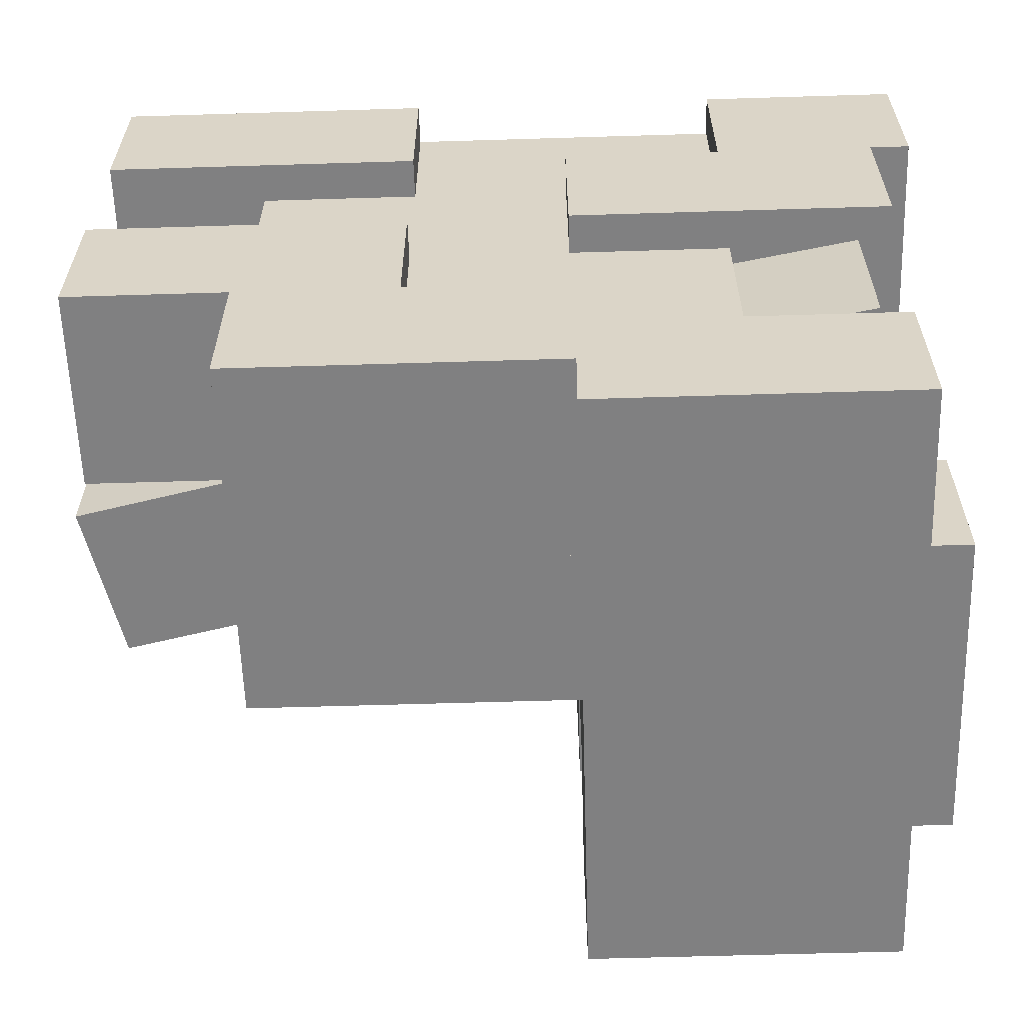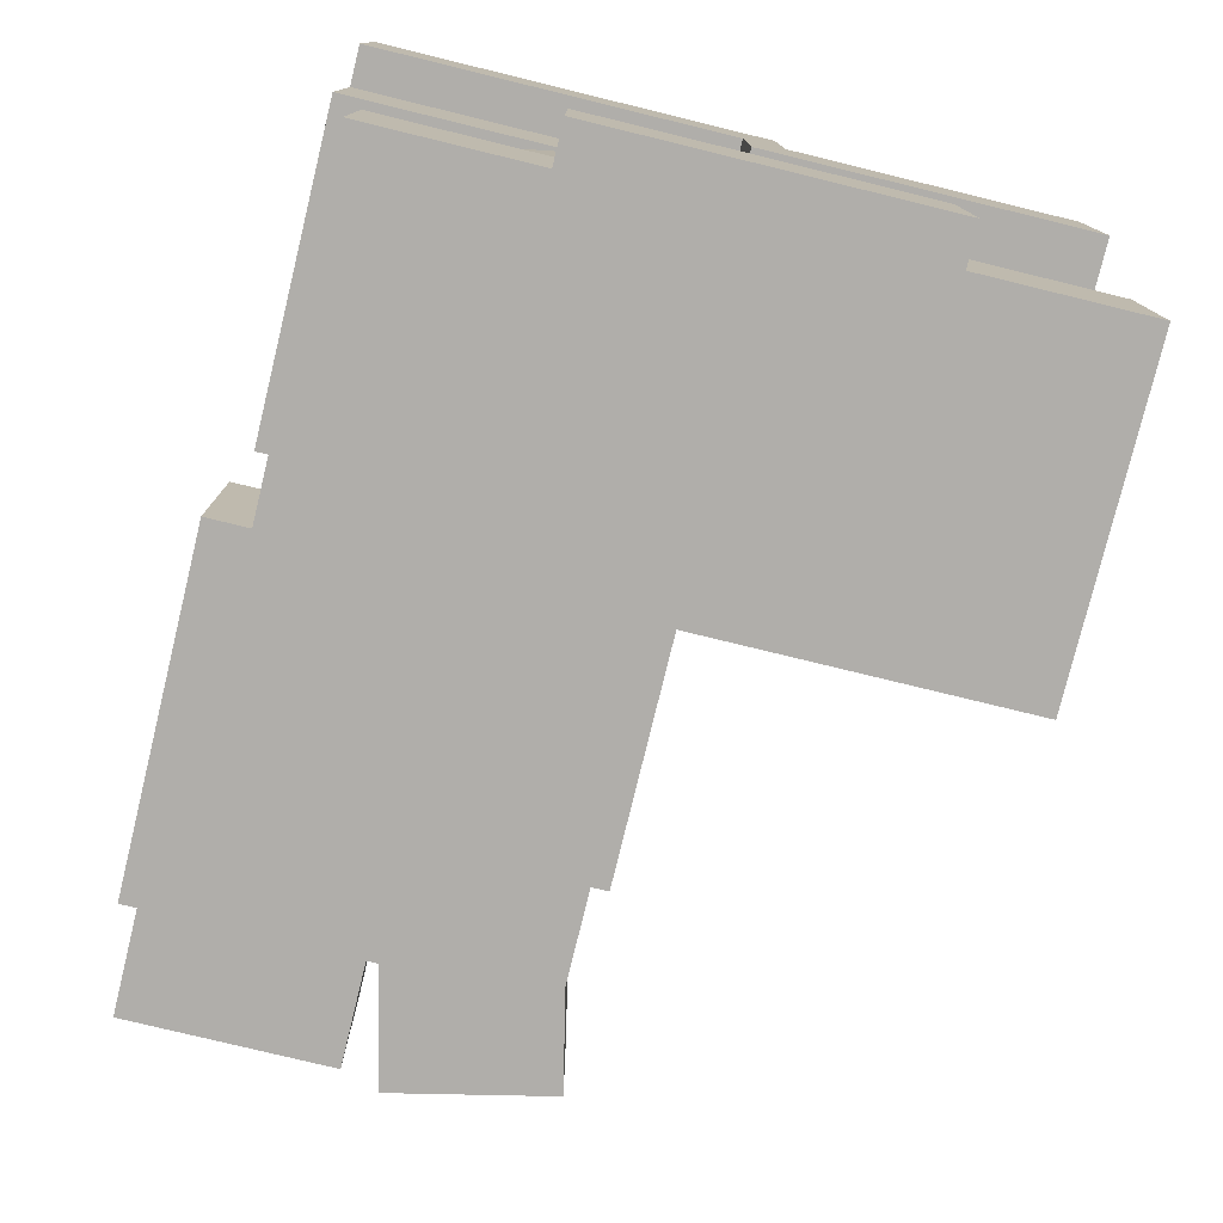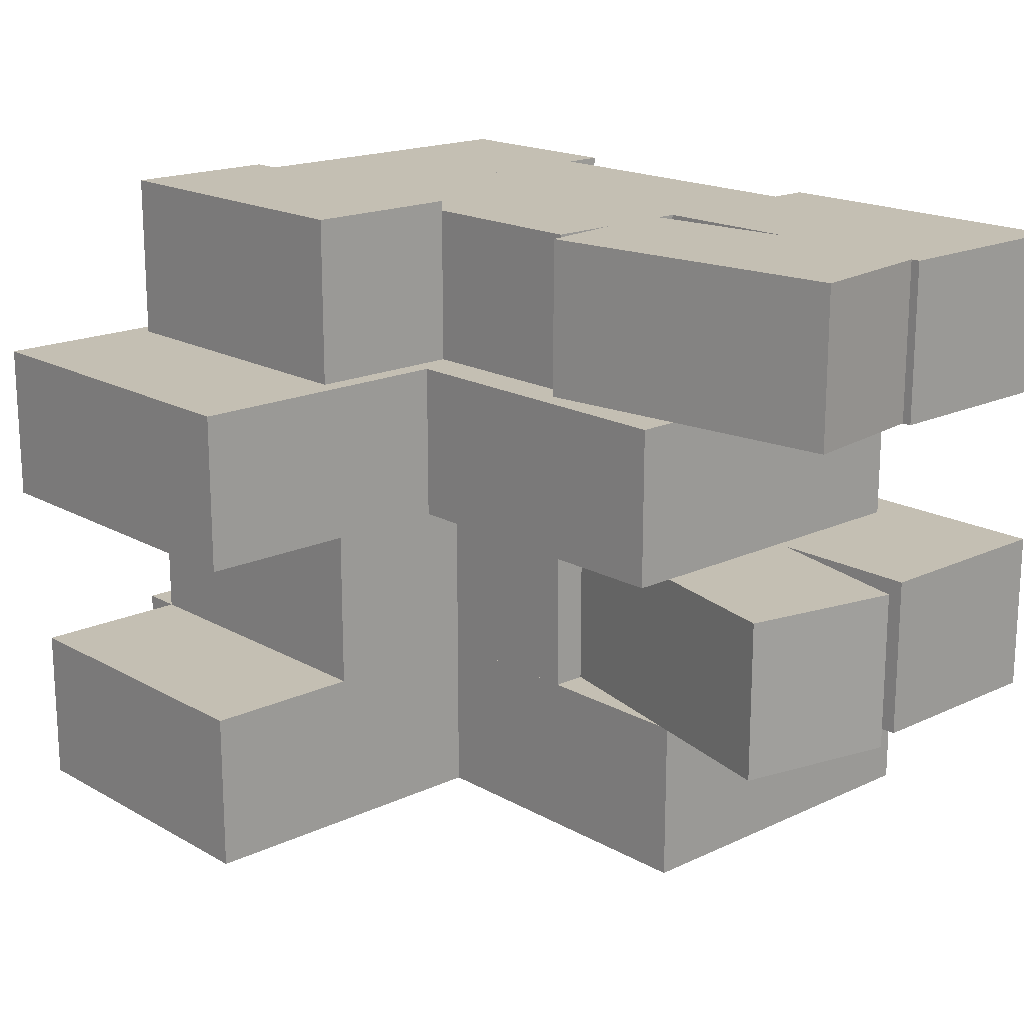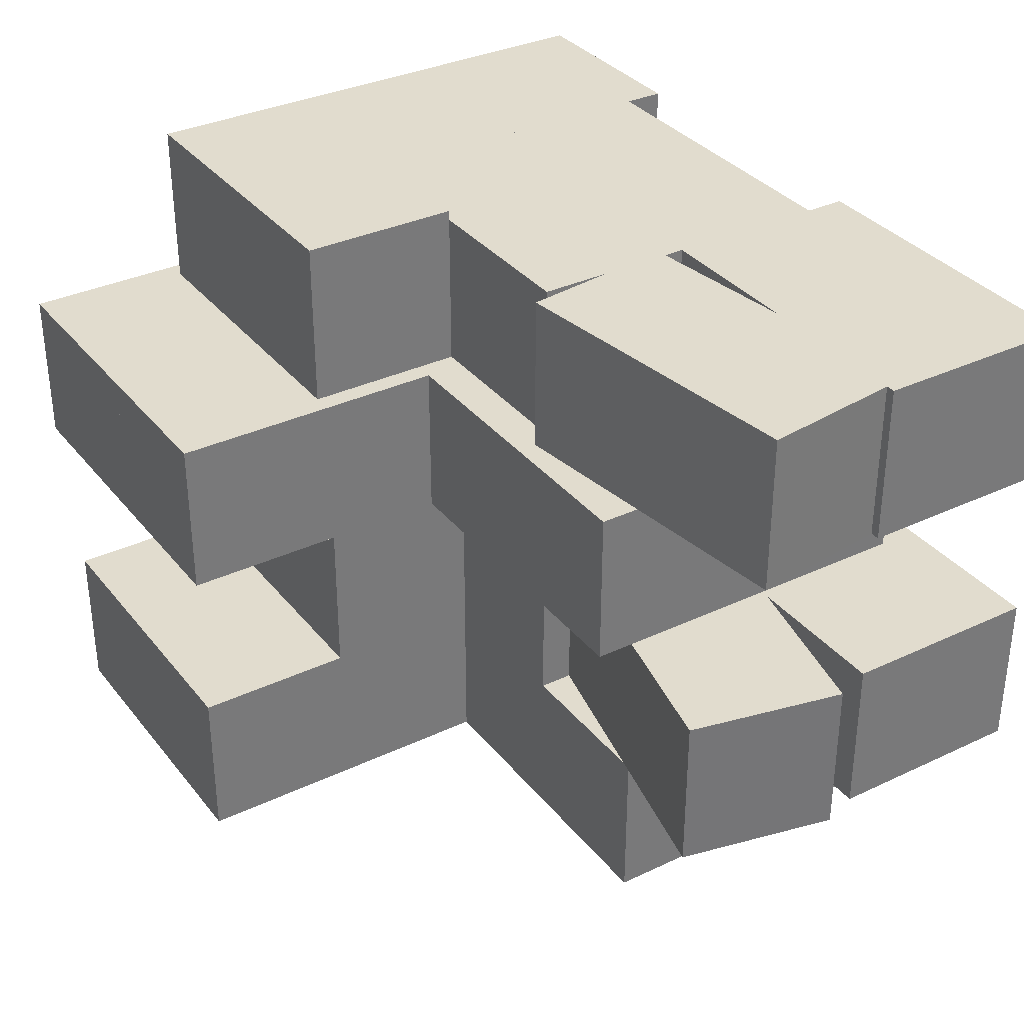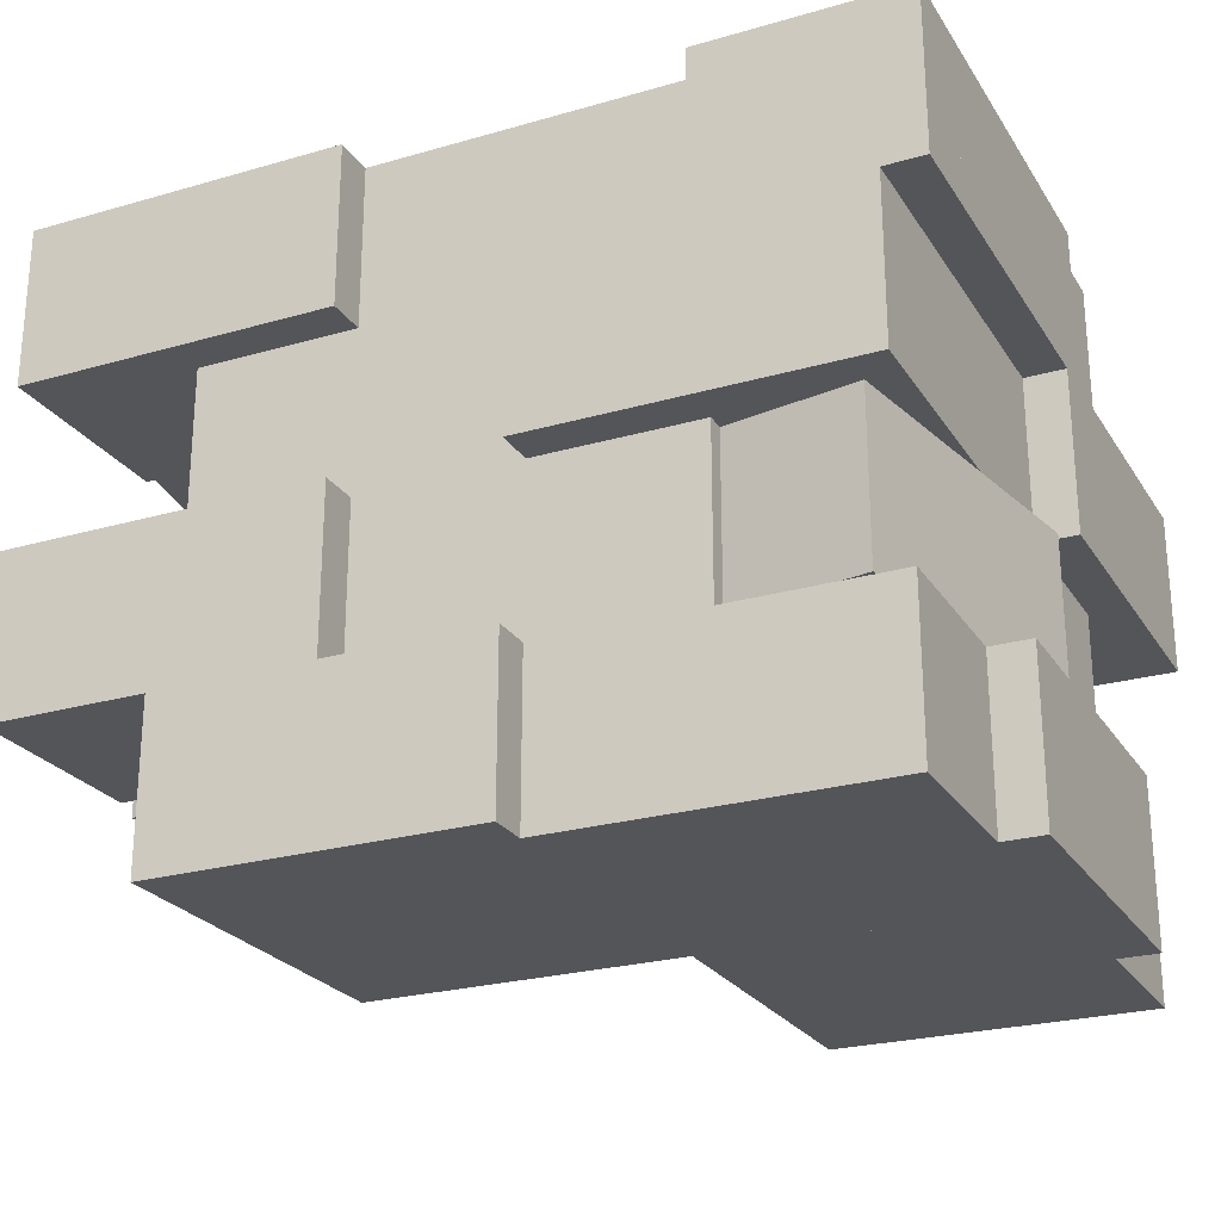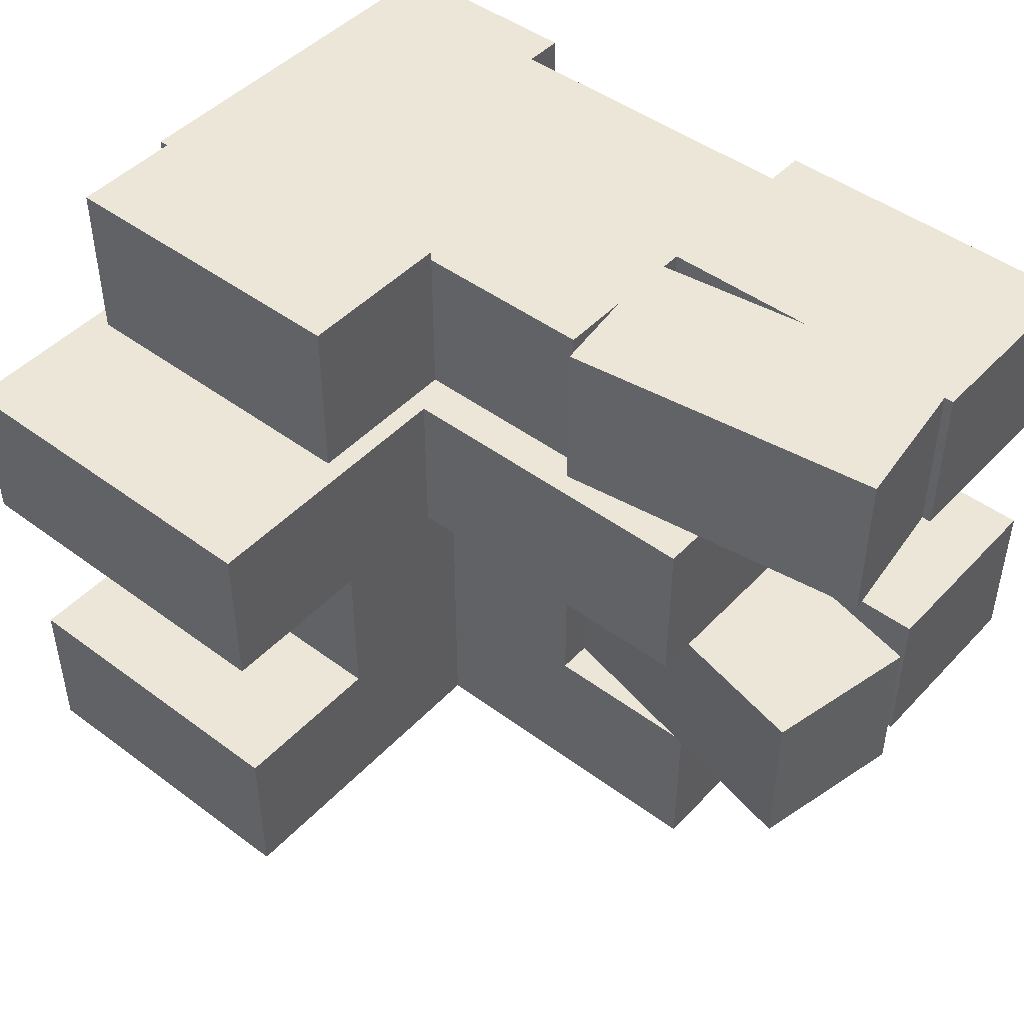
<metadata>
{"format":"obj","ext":"obj","renderer":"f3d","projection":"perspective","resolution":1024,"background":"white","views":[{"elev":-60.0,"azim":-178.2,"up":"+Y"},{"elev":-77.7,"azim":-103.7,"up":"+Y"},{"elev":17.8,"azim":47.6,"up":"+Y"},{"elev":34.1,"azim":57.4,"up":"+Y"},{"elev":-24.7,"azim":-154.8,"up":"+Y"},{"elev":46.4,"azim":40.3,"up":"+Y"}]}
</metadata>
<code>
o sandbag
v 0.5 0.25 -0.25
v 0.5 0.25 -0.5625
v 0.5 0 -0.25
v 0.5 0 -0.5625
v 0 0.25 -0.5625
v 0 0.25 -0.25
v 0 0 -0.5625
v 0 0 -0.25
f 4 7 5 2
f 3 4 2 1
f 7 8 6 5
f 6 1 2 5
f 7 4 3 8
o sandbag
v 0 0.25 -0.25
v 0 0.25 -0.5
v 0 0 -0.25
v 0 0 -0.5
v -0.5 0.25 -0.5
v -0.5 0.25 -0.25
v -0.5 0 -0.5
v -0.5 0 -0.25
f 12 15 13 10
f 15 16 14 13
f 14 9 10 13
f 15 12 11 16
o sandbag
v 0.25 0.5 -0.25
v 0.25 0.5 -0.5
v 0.25 0.25 -0.25
v 0.25 0.25 -0.5
v -0.25 0.5 -0.5
v -0.25 0.5 -0.25
v -0.25 0.25 -0.5
v -0.25 0.25 -0.25
f 20 23 21 18
f 19 20 18 17
f 24 19 17 22
f 23 24 22 21
f 22 17 18 21
f 23 20 19 24
o sandbag
v 0.5 0.75 -0.25
v 0.5 0.75 -0.5
v 0.5 0.5 -0.25
v 0.5 0.5 -0.5
v 0 0.75 -0.5
v 0 0.75 -0.25
v 0 0.5 -0.5
v 0 0.5 -0.25
f 28 31 29 26
f 27 28 26 25
f 32 27 25 30
f 31 32 30 29
f 30 25 26 29
f 31 28 27 32
o sandbag
v 0.25 1 -0.25
v 0.25 1 -0.5
v 0.25 0.75 -0.25
v 0.25 0.75 -0.5
v -0.25 1 -0.5
v -0.25 1 -0.25
v -0.25 0.75 -0.5
v -0.25 0.75 -0.25
f 36 39 37 34
f 35 36 34 33
f 40 35 33 38
f 39 40 38 37
f 38 33 34 37
f 39 36 35 40
o sandbag
v 0 0.75 -0.25
v 0 0.75 -0.5625
v 0 0.5 -0.25
v 0 0.5 -0.5625
v -0.5 0.75 -0.5625
v -0.5 0.75 -0.25
v -0.5 0.5 -0.5625
v -0.5 0.5 -0.25
f 44 47 45 42
f 43 44 42 41
f 48 43 41 46
f 47 48 46 45
f 46 41 42 45
f 47 44 43 48
o sandbag
v 0.5 0.25 0
v 0.5 0.25 -0.25
v 0.5 0 0
v 0.5 0 -0.25
v 0 0.25 -0.25
v 0 0.25 0
v 0 0 -0.25
v 0 0 0
f 52 55 53 50
f 51 52 50 49
f 56 51 49 54
f 55 56 54 53
f 54 49 50 53
f 55 52 51 56
o sandbag
v 0 0.75 0
v 0 0.75 -0.25
v 0 0.5 0
v 0 0.5 -0.25
v -0.5 0.75 -0.25
v -0.5 0.75 0
v -0.5 0.5 -0.25
v -0.5 0.5 0
f 60 63 61 58
f 59 60 58 57
f 64 59 57 62
f 63 64 62 61
f 62 57 58 61
f 63 60 59 64
o sandbag
v 0.25 1 0
v 0.25 1 -0.25
v 0.25 0.75 0
v 0.25 0.75 -0.25
v -0.25 1 -0.25
v -0.25 1 0
v -0.25 0.75 -0.25
v -0.25 0.75 0
f 68 71 69 66
f 67 68 66 65
f 72 67 65 70
f 71 72 70 69
f 70 65 66 69
f 71 68 67 72
o sandbag
v 0.5 0.75 0.0625
v 0.5 0.75 -0.25
v 0.5 0.5 0.0625
v 0.5 0.5 -0.25
v 0 0.75 -0.25
v 0 0.75 0.0625
v 0 0.5 -0.25
v 0 0.5 0.0625
f 76 79 77 74
f 75 76 74 73
f 80 75 73 78
f 79 80 78 77
f 78 73 74 77
f 79 76 75 80
o sandbag
v 0.25 0.5 0
v 0.25 0.5 -0.25
v 0.25 0.25 0
v 0.25 0.25 -0.25
v -0.25 0.5 -0.25
v -0.25 0.5 0
v -0.25 0.25 -0.25
v -0.25 0.25 0
f 84 87 85 82
f 83 84 82 81
f 88 83 81 86
f 87 88 86 85
f 86 81 82 85
f 87 84 83 88
o sandbag
v -0.25 0.25 0.25
v -0.25 0.25 -0.25
v -0.25 0 0.25
v -0.25 0 -0.25
v -0.5625 0.25 -0.25
v -0.5625 0.25 0.25
v -0.5625 0 -0.25
v -0.5625 0 0.25
f 92 95 93 90
f 96 91 89 94
f 95 96 94 93
f 94 89 90 93
f 95 92 91 96
o sandbag
v 0 0.25 0.25
v 0 0.25 -0.25
v 0 0 0.25
v 0 0 -0.25
v -0.25 0.25 -0.25
v -0.25 0.25 0.25
v -0.25 0 -0.25
v -0.25 0 0.25
f 100 103 101 98
f 99 100 98 97
f 104 99 97 102
f 103 104 102 101
f 102 97 98 101
f 103 100 99 104
o sandbag
v 0 0.25 0.5
v 0 0.25 0.25
v 0 0 0.5
v 0 0 0.25
v -0.5 0.25 0.25
v -0.5 0.25 0.5
v -0.5 0 0.25
v -0.5 0 0.5
f 108 111 109 106
f 107 108 106 105
f 112 107 105 110
f 111 112 110 109
f 110 105 106 109
f 111 108 107 112
o sandbag
v -0.2905 0.5 0.0281
v -0.2037 0.5 -0.4643
v -0.2905 0.25 0.0281
v -0.2037 0.25 -0.4643
v -0.4499 0.5 -0.5077
v -0.5367 0.5 -0.01531
v -0.4499 0.25 -0.5077
v -0.5367 0.25 -0.01531
f 116 119 117 114
f 115 116 114 113
f 120 115 113 118
f 119 120 118 117
f 118 113 114 117
f 119 116 115 120
o sandbag
v 0.75 1 -0.25
v 0.75 1 -0.5625
v 0.75 0.75 -0.25
v 0.75 0.75 -0.5625
v 0.25 1 -0.5625
v 0.25 1 -0.25
v 0.25 0.75 -0.5625
v 0.25 0.75 -0.25
f 124 127 125 122
f 123 124 122 121
f 128 123 121 126
f 127 128 126 125
f 126 121 122 125
f 127 124 123 128
o sandbag
v 0.7642 1 -0.0337
v 0.7315 1 -0.2816
v 0.7642 0.75 -0.0337
v 0.7315 0.75 -0.2816
v 0.2358 1 -0.2163
v 0.2685 1 0.03156
v 0.2358 0.75 -0.2163
v 0.2685 0.75 0.03156
f 132 135 133 130
f 131 132 130 129
f 136 131 129 134
f 135 136 134 133
f 134 129 130 133
f 135 132 131 136
o sandbag
v -0.25 1 0.0625
v -0.25 1 -0.4375
v -0.25 0.75 0.0625
v -0.25 0.75 -0.4375
v -0.5625 1 -0.4375
v -0.5625 1 0.0625
v -0.5625 0.75 -0.4375
v -0.5625 0.75 0.0625
f 140 143 141 138
f 139 140 138 137
f 144 139 137 142
f 143 144 142 141
f 142 137 138 141
f 143 140 139 144
o sandbag
v 0 0.5 0.25
v 0 0.5 0
v 0 0.25 0.25
v 0 0.25 0
v -0.5 0.5 0
v -0.5 0.5 0.25
v -0.5 0.25 0
v -0.5 0.25 0.25
f 148 151 149 146
f 147 148 146 145
f 152 147 145 150
f 151 152 150 149
f 150 145 146 149
f 151 148 147 152
o sandbag
v 0.717 0.5 0.05115
v 0.7711 0.5 -0.1929
v 0.717 0.25 0.05115
v 0.7711 0.25 -0.1929
v 0.283 0.5 -0.3011
v 0.2289 0.5 -0.05707
v 0.283 0.25 -0.3011
v 0.2289 0.25 -0.05707
f 156 159 157 154
f 155 156 154 153
f 160 155 153 158
f 159 160 158 157
f 158 153 154 157
f 159 156 155 160
o sandbag
v 0.75 0.5 -0.25
v 0.75 0.5 -0.5625
v 0.75 0.25 -0.25
v 0.75 0.25 -0.5625
v 0.25 0.5 -0.5625
v 0.25 0.5 -0.25
v 0.25 0.25 -0.5625
v 0.25 0.25 -0.25
f 164 167 165 162
f 163 164 162 161
f 168 163 161 166
f 167 168 166 165
f 166 161 162 165
f 167 164 163 168
o sandbag
v 0 0.75 0.5
v 0 0.75 0
v 0 0.5 0.5
v 0 0.5 0
v -0.25 0.75 0
v -0.25 0.75 0.5
v -0.25 0.5 0
v -0.25 0.5 0.5
f 172 175 173 170
f 171 172 170 169
f 176 171 169 174
f 175 176 174 173
f 174 169 170 173
f 175 172 171 176
o sandbag
v -0.25 0.75 0.5
v -0.25 0.75 0
v -0.25 0.5 0.5
v -0.25 0.5 0
v -0.5625 0.75 0
v -0.5625 0.75 0.5
v -0.5625 0.5 0
v -0.5625 0.5 0.5
f 180 183 181 178
f 179 180 178 177
f 184 179 177 182
f 183 184 182 181
f 182 177 178 181
f 183 180 179 184
o sandbag
v -0.03125 1.016 0.25
v -0.03125 1.016 0
v -0.03125 0.75 0.25
v -0.03125 0.75 0
v -0.5312 1.016 0
v -0.5312 1.016 0.25
v -0.5312 0.75 0
v -0.5312 0.75 0.25
f 188 191 189 186
f 187 188 186 185
f 192 187 185 190
f 191 192 190 189
f 190 185 186 189
f 191 188 187 192
o sandbag
v -0.25 1 -0.4375
v -0.25 1 -0.5625
v -0.25 0.75 -0.4375
v -0.25 0.75 -0.5625
v -0.5625 1 -0.5625
v -0.5625 1 -0.4375
v -0.5625 0.75 -0.5625
v -0.5625 0.75 -0.4375
f 196 199 197 194
f 195 196 194 193
f 200 195 193 198
f 199 200 198 197
f 198 193 194 197
f 199 196 195 200

</code>
